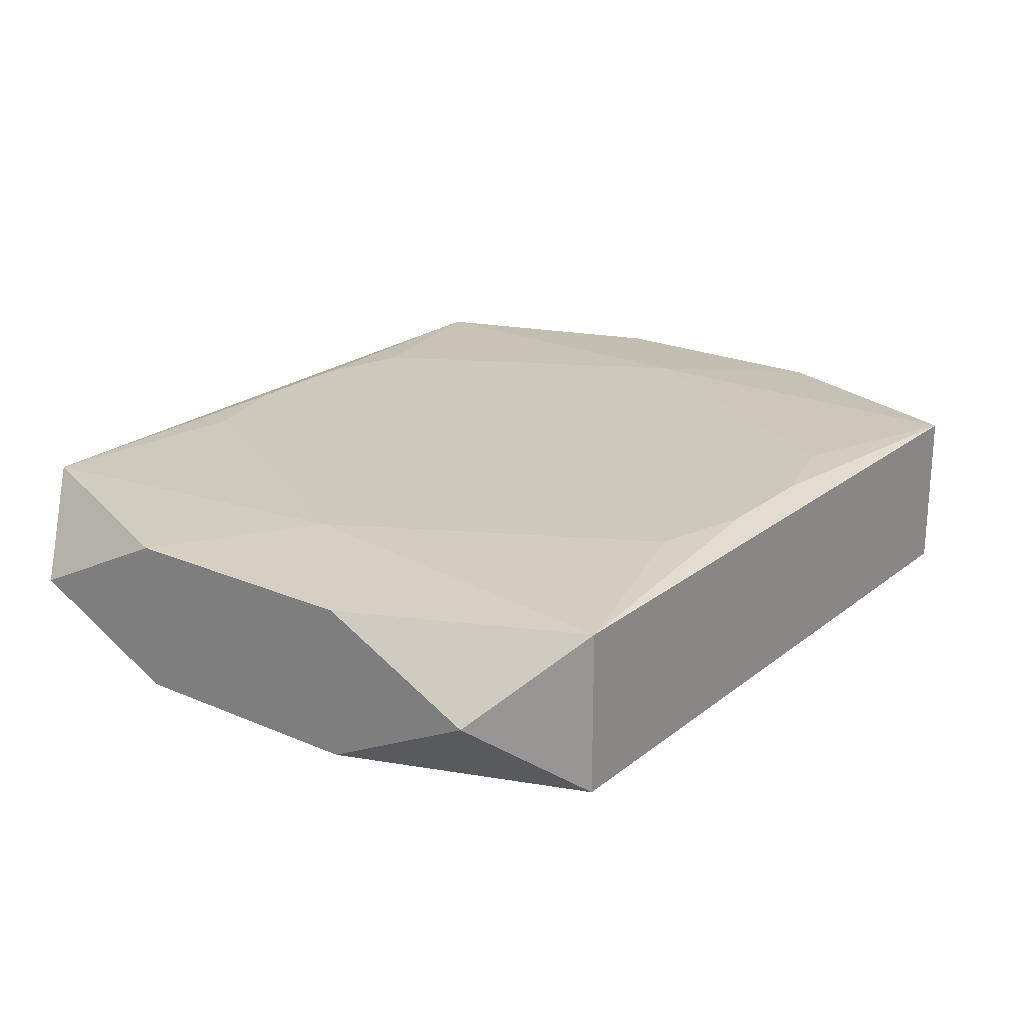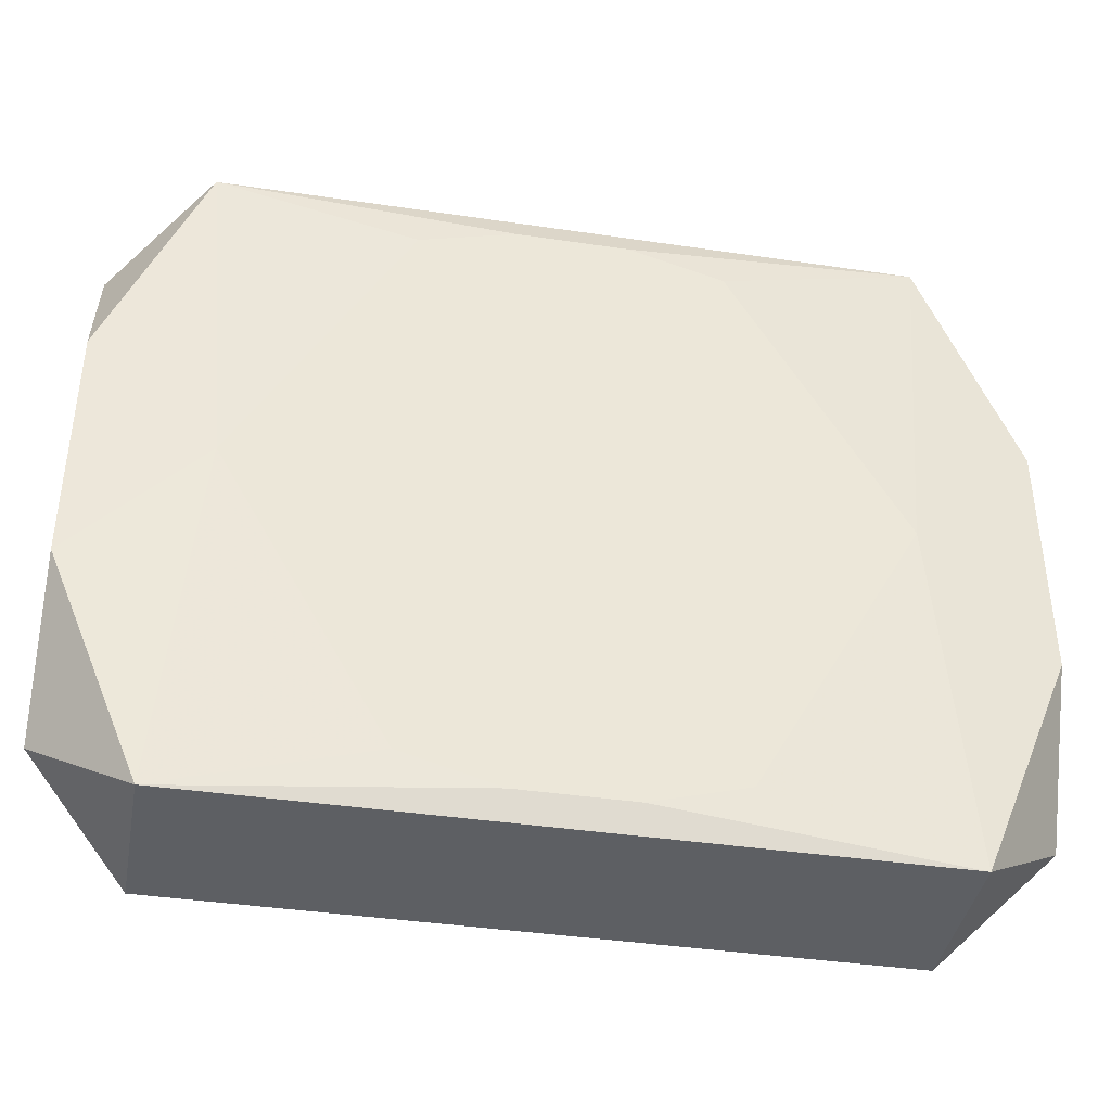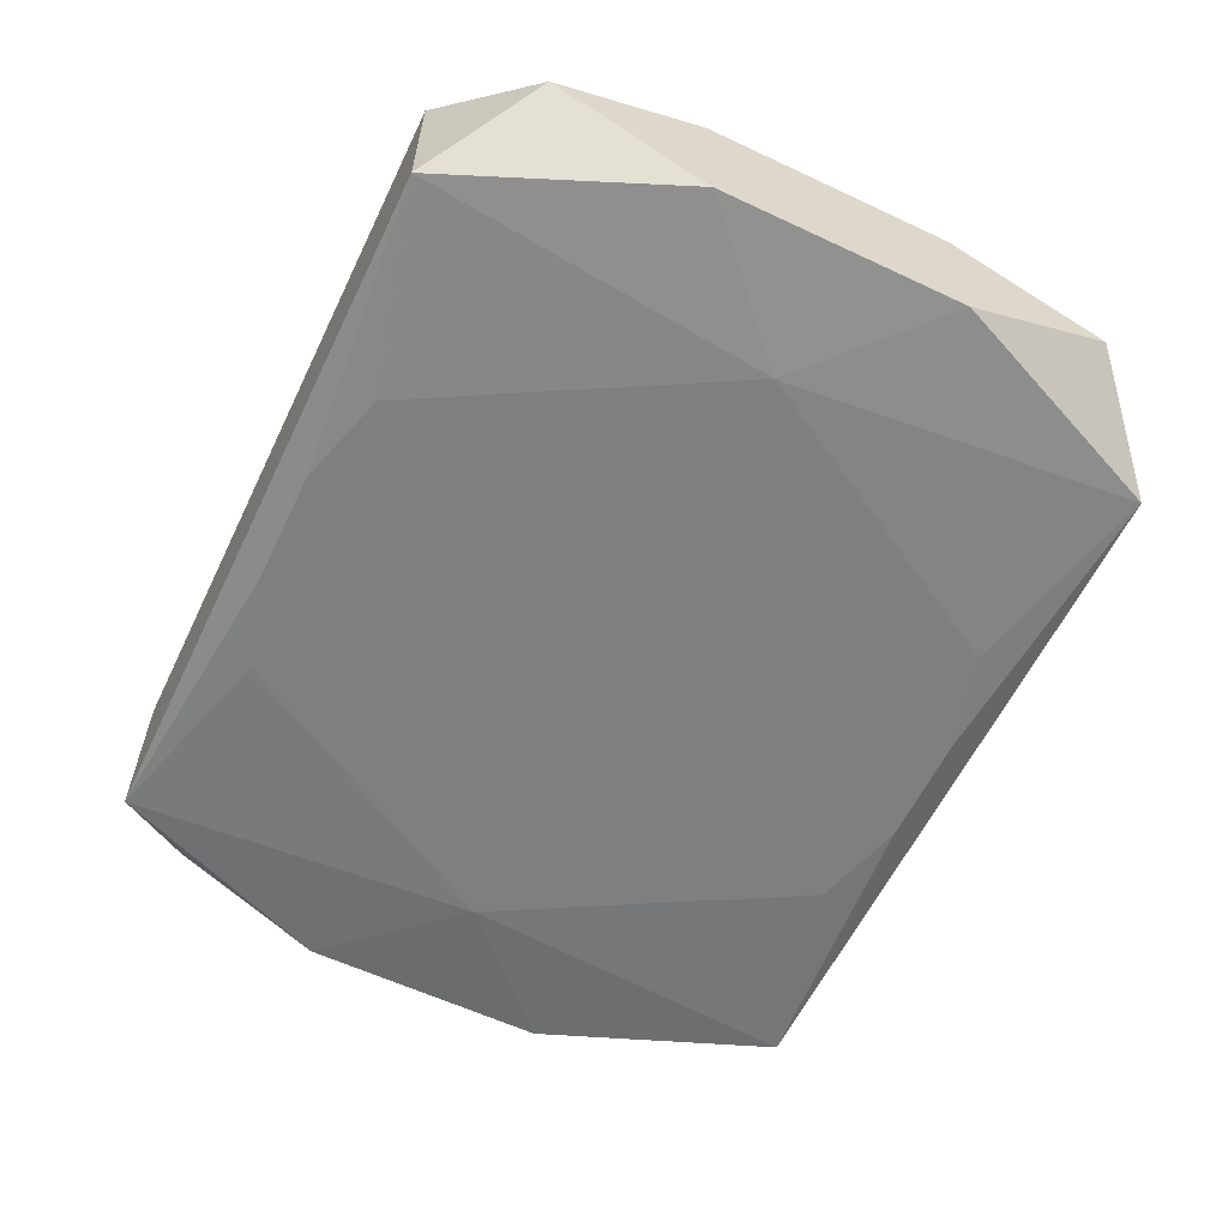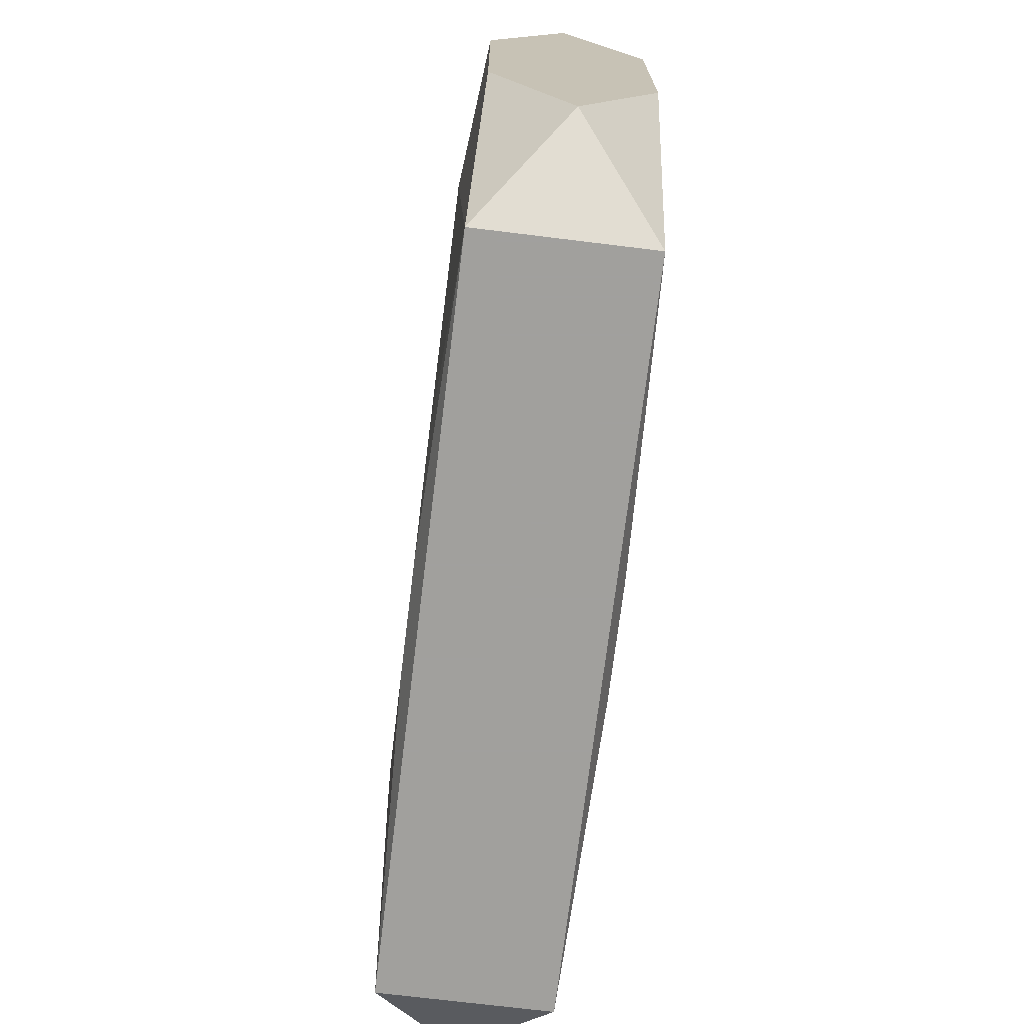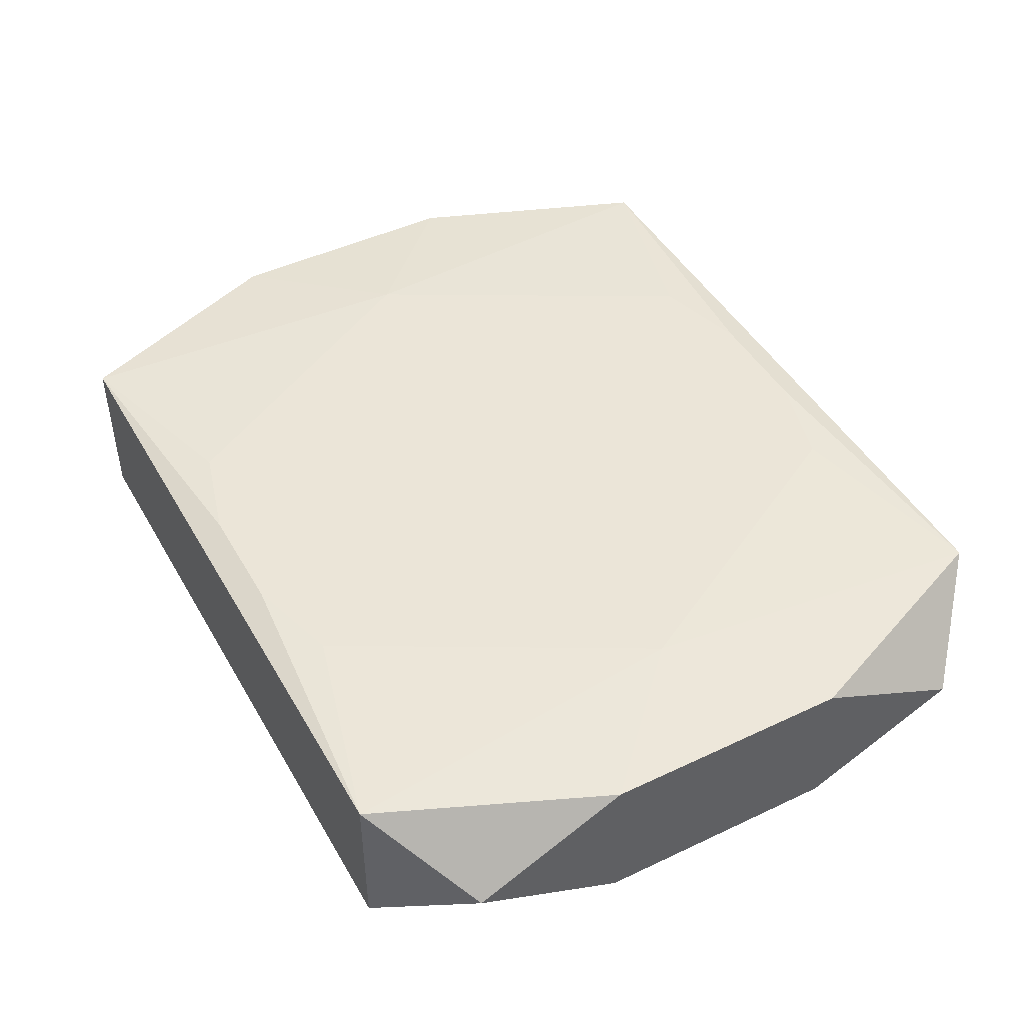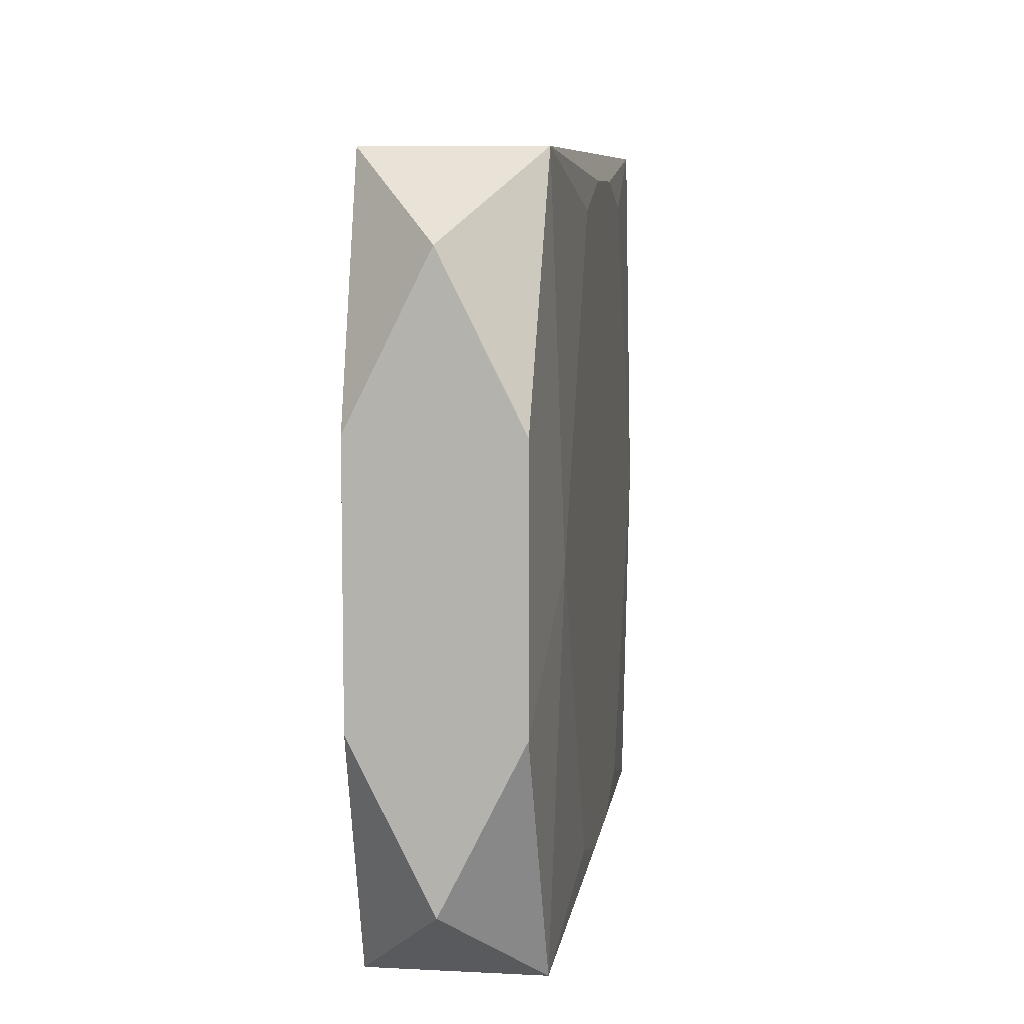
<metadata>
{"format":"obj","ext":"obj","renderer":"f3d","projection":"perspective","resolution":1024,"background":"white","views":[{"elev":22.1,"azim":126.8,"up":"+Z"},{"elev":-40.0,"azim":-10.4,"up":"+Y"},{"elev":-59.8,"azim":64.3,"up":"+Z"},{"elev":-71.7,"azim":83.0,"up":"+Y"},{"elev":46.0,"azim":-118.5,"up":"+Z"},{"elev":8.1,"azim":98.0,"up":"+Y"}]}
</metadata>
<code>
v -0 0.02558 -0
v 0.03217 0 0
v 0.03217 -0.01988 0
v 0.03217 0.008892 -0.005496
v 0.03217 0.008892 0.005496
v 0.03217 -0.008892 -0.005496
v 0.03217 -0.008892 0.005496
v 0.03217 0.01988 0
v -0.004042 0.02366 -0.00654
v -0.004042 0.02366 0.00654
v -0.004042 -0.02366 -0.00654
v -0.004042 -0.02366 0.00654
v -0.01058 -0 -0.00654
v -0.02528 0.02558 -0.005852
v -0.02528 0.02558 0.005852
v -0.02528 -0.02558 -0.005852
v -0.02528 -0.02558 0.005852
v 0.007658 -0.004733 -0.00654
v 0.01092 0.02171 -0.00654
v 0.01092 0.02171 0.00654
v 0.01092 -0.02171 -0.00654
v 0.01092 -0.02171 0.00654
v 0.007266 -0.02558 0
v -0.01712 -0.01058 -0.00654
v -0.01712 0.01058 -0.00654
v -0.01712 0.01058 0.00654
v 0.02302 0 -0.00654
v 0.02302 0 0.00654
v -0.001496 -0.006463 0.00654
v -0.02302 -0 -0.00654
v -0.02302 -0 0.00654
v 0.01712 -0.01058 -0.00654
v 0.01712 0.01058 -0.00654
v 0.01712 0.01058 0.00654
v -0.01092 0.02171 -0.00654
v -0.01092 0.02171 0.00654
v -0.01092 -0.02171 -0.00654
v -0.01092 -0.02171 0.00654
v -0.006618 0.001514 0.00654
v -0.007658 -0.004733 -0.00654
v 0.02528 0.02558 -0.005852
v 0.02528 0.02558 0.005852
v 0.02528 -0.02558 -0.005852
v 0.02528 -0.02558 0.005852
v 0.01058 0 0.00654
v -0.01581 0.02558 -0
v 0.004042 -0.002498 -0.00654
v 0.004042 0.02366 -0.00654
v 0.004042 0.02366 0.00654
v 0.004042 -0.02366 -0.00654
v 0.004042 -0.02366 0.00654
v -0.03217 -0 -0
v -0.03217 -0.01988 -0
v -0.03217 0.008892 -0.005496
v -0.03217 0.008892 0.005496
v -0.03217 -0.008892 -0.005496
v -0.03217 -0.008892 0.005496
v -0.03217 0.01988 -0
f 23 43 44
f 1 15 42
f 41 14 1
f 1 42 41
f 41 42 8
f 56 57 52
f 16 56 30
f 11 43 16
f 3 44 43
f 1 14 46
f 46 15 1
f 14 15 46
f 58 15 14
f 52 57 58
f 10 42 15
f 7 3 2
f 44 3 7
f 7 28 44
f 4 8 2
f 4 41 8
f 41 4 27
f 14 41 48
f 37 11 16
f 53 56 16
f 57 56 53
f 54 58 14
f 14 30 54
f 54 30 56
f 54 56 52
f 52 58 54
f 55 58 57
f 15 58 55
f 20 42 49
f 49 10 20
f 42 10 49
f 44 28 22
f 22 45 38
f 28 45 22
f 2 8 5
f 5 7 2
f 8 42 5
f 42 28 5
f 28 7 5
f 6 3 43
f 43 27 6
f 6 27 4
f 2 3 6
f 6 4 2
f 21 11 40
f 19 48 41
f 19 21 18
f 19 35 48
f 11 37 24
f 24 30 40
f 40 11 24
f 16 30 24
f 24 37 16
f 36 10 15
f 15 26 36
f 36 26 10
f 10 26 31
f 31 39 10
f 38 39 31
f 31 55 57
f 31 26 15
f 15 55 31
f 20 45 34
f 34 45 28
f 34 42 20
f 34 28 42
f 29 39 38
f 38 45 29
f 10 39 29
f 20 10 29
f 29 45 20
f 12 22 38
f 43 11 50
f 50 21 43
f 11 21 50
f 32 27 43
f 43 21 32
f 14 48 9
f 9 35 14
f 48 35 9
f 41 27 33
f 33 19 41
f 27 21 33
f 21 19 33
f 40 19 47
f 47 19 18
f 47 21 40
f 18 21 47
f 17 31 57
f 38 31 17
f 57 53 17
f 17 12 38
f 17 53 16
f 44 12 17
f 23 44 17
f 17 43 23
f 16 43 17
f 44 22 51
f 51 12 44
f 22 12 51
f 35 19 25
f 25 30 14
f 14 35 25
f 13 19 40
f 13 25 19
f 40 30 13
f 30 25 13

</code>
